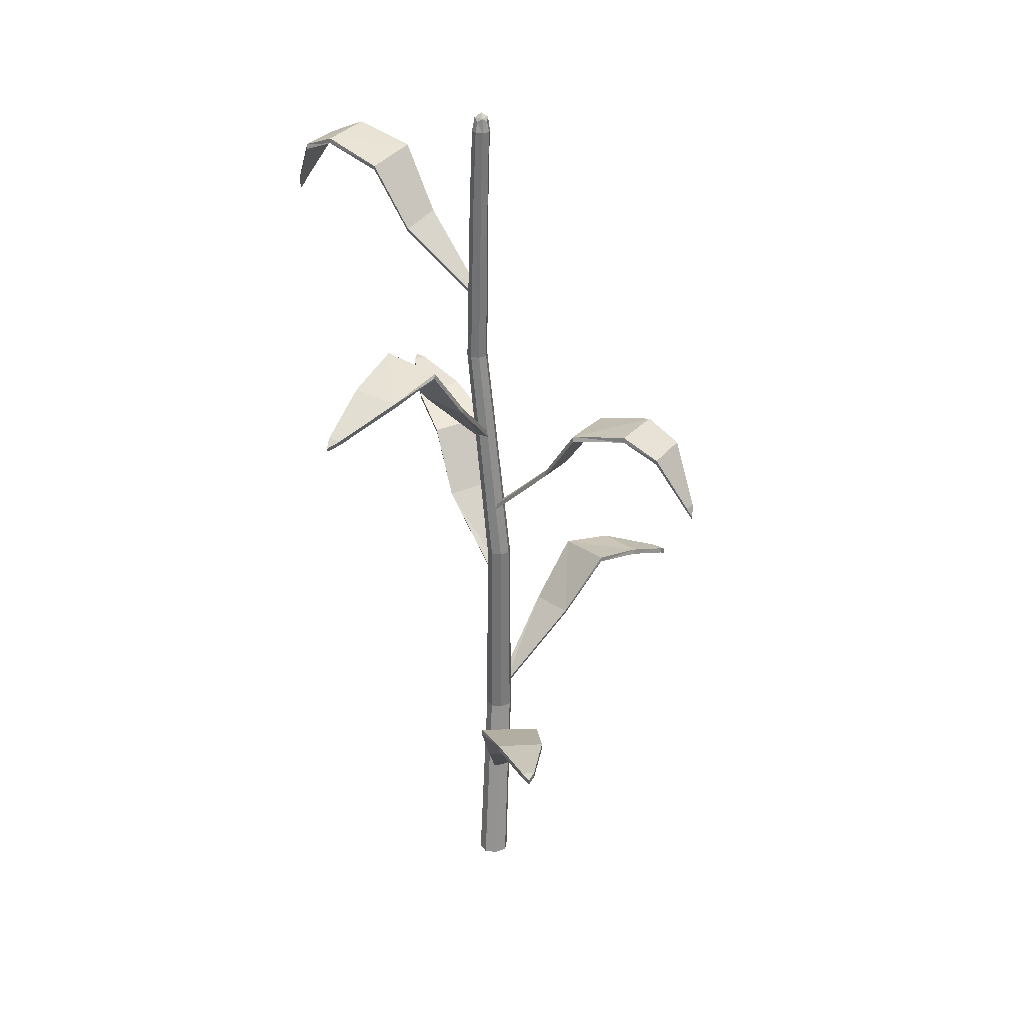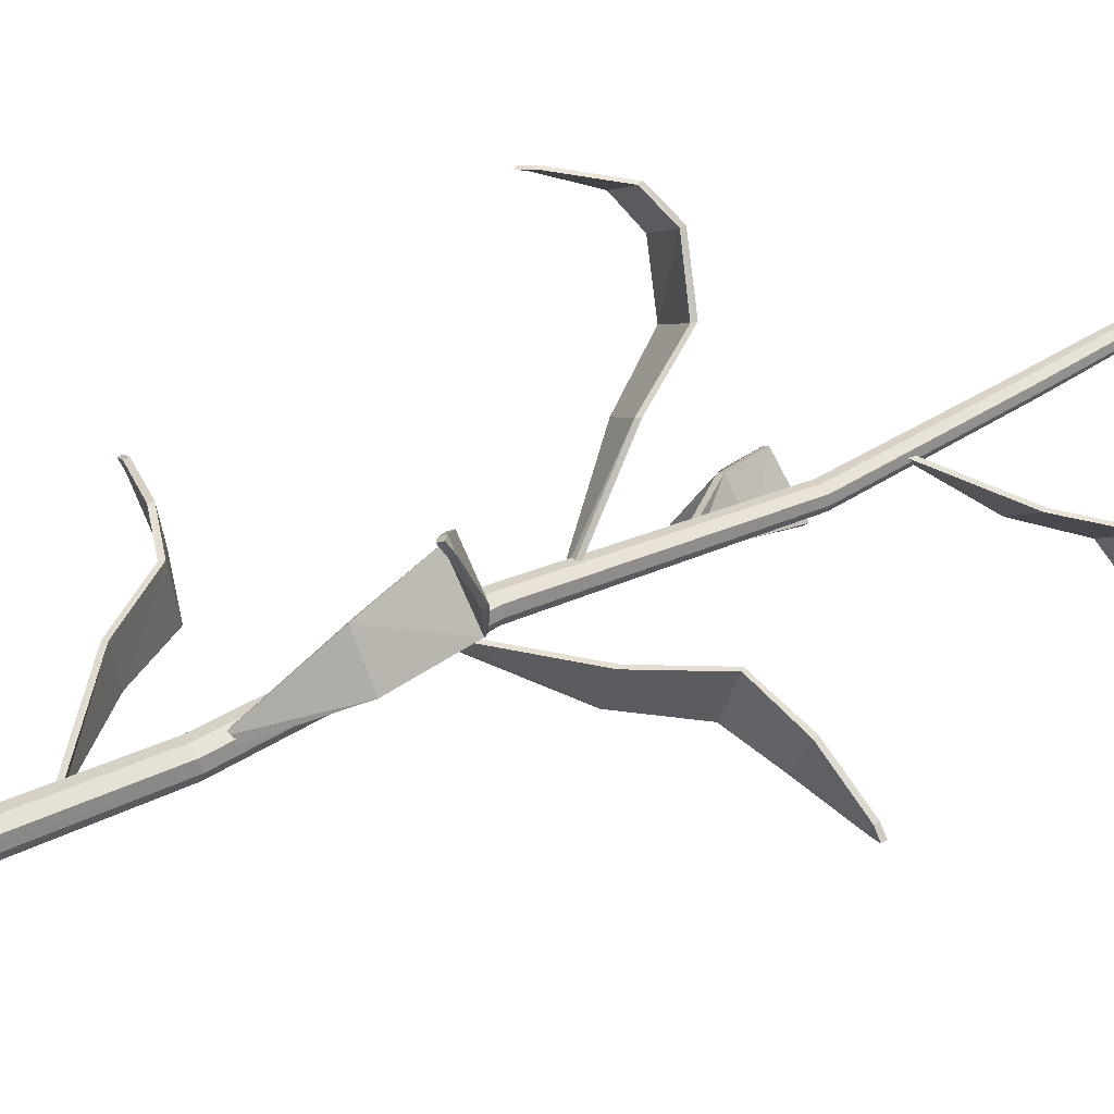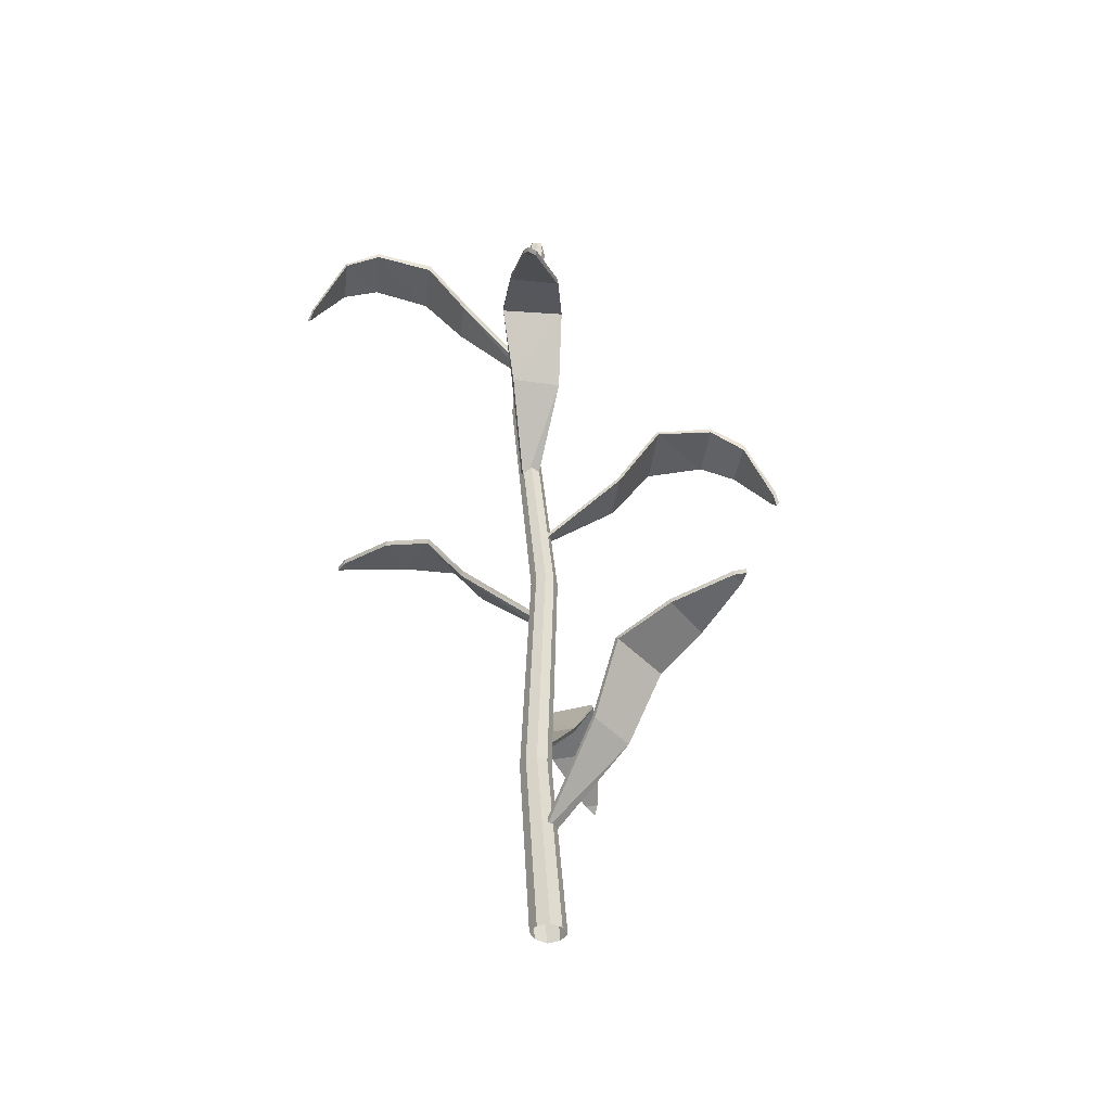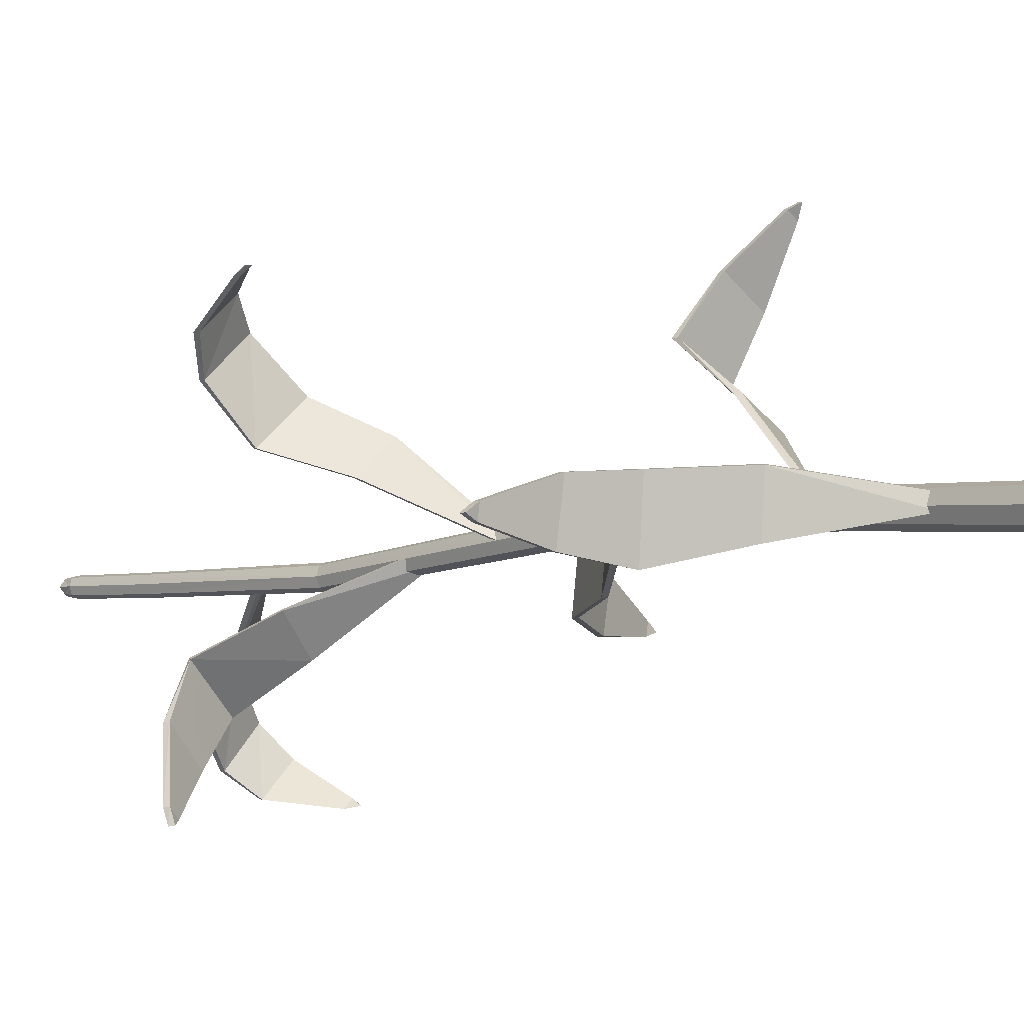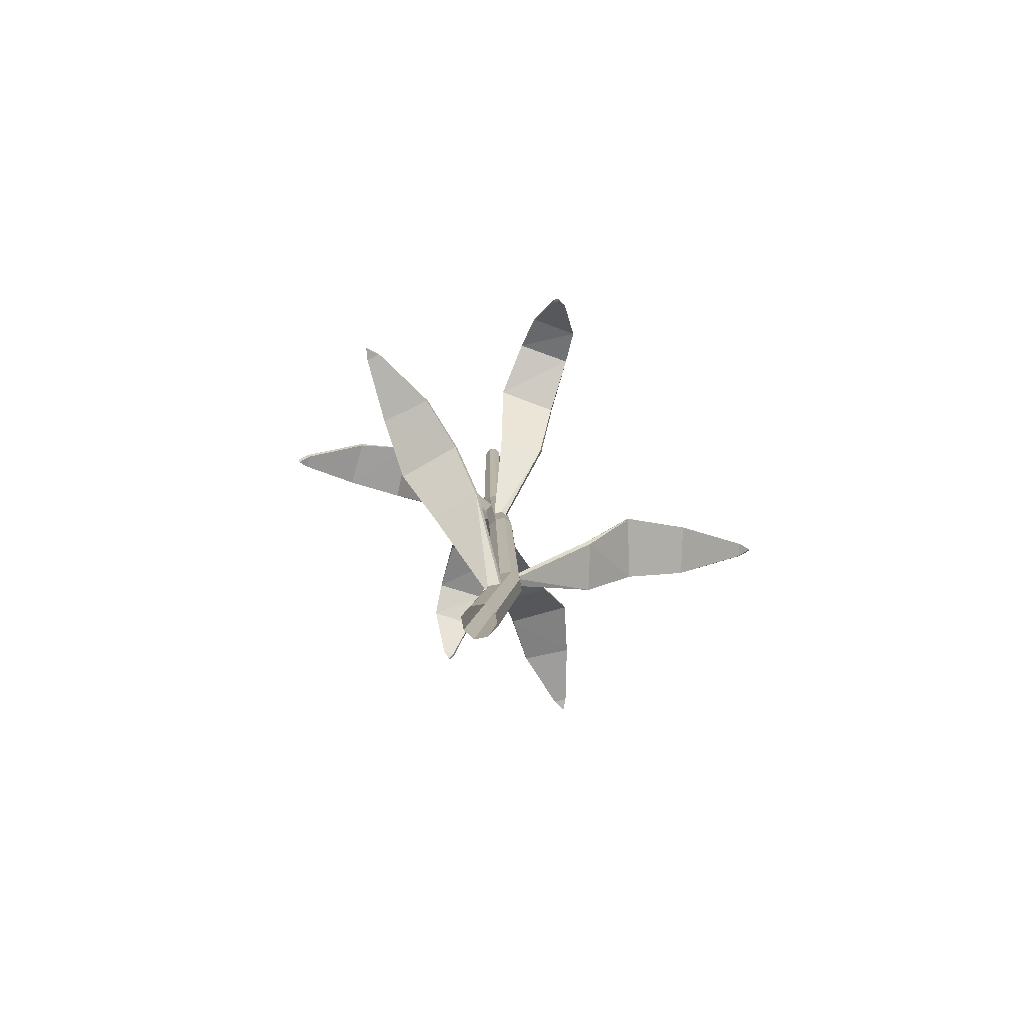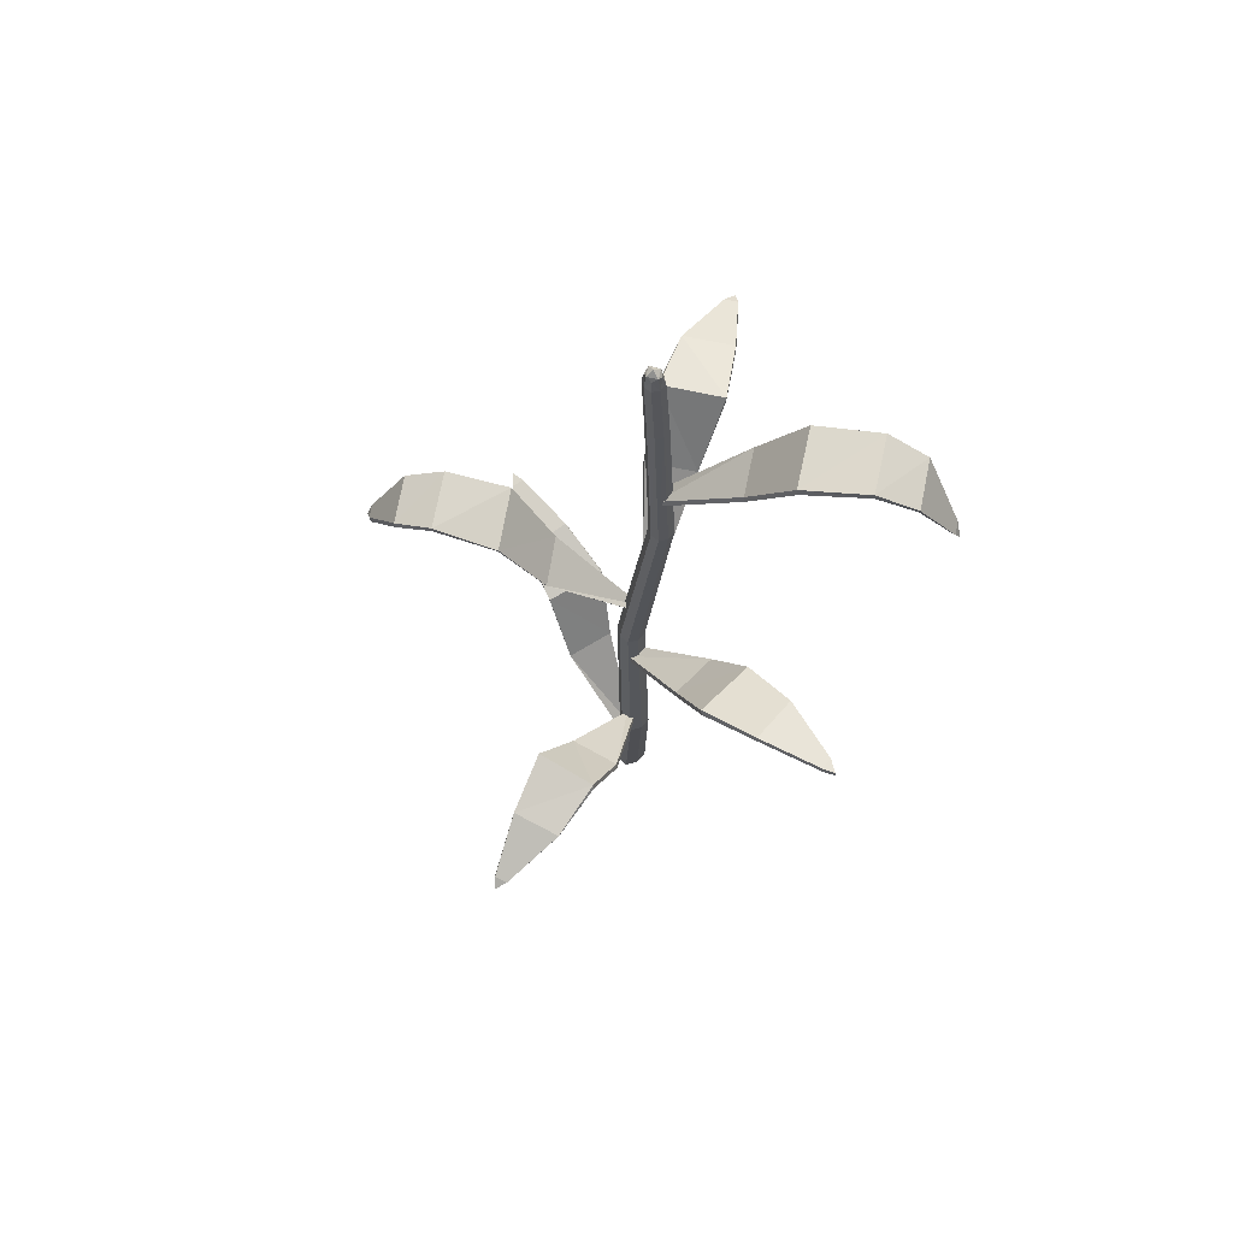
<metadata>
{"format":"obj","ext":"obj","renderer":"f3d","projection":"perspective","resolution":1024,"background":"white","views":[{"elev":31.1,"azim":-100.6,"up":"+Y"},{"elev":47.0,"azim":58.0,"up":"+Z"},{"elev":-41.3,"azim":-139.9,"up":"+Y"},{"elev":-5.3,"azim":-49.0,"up":"+Z"},{"elev":-78.0,"azim":-61.3,"up":"+Y"},{"elev":68.3,"azim":58.5,"up":"+Y"}]}
</metadata>
<code>
o Corn_3_Cube.014
v 0.01073 1.222 -0.006988
v 0.02315 1.221 -0.01934
v 0.0351 1.221 -0.007539
v 0.02277 1.222 0.004786
v 0.02237 1.247 -0.006749
v 0.04108 0.881 0.002307
v 0.05556 0.881 -0.01217
v 0.04105 0.8809 -0.0266
v 0.02659 0.881 -0.01214
v 0.01699 0.266 0.01661
v 0.03611 0.266 -0.002588
v 0.05527 0.266 0.0166
v 0.03614 0.266 0.03576
v -0.02146 -6.5e-05 -0
v 0.01365 1.222 0.001988
v 0.0135 1.241 -0.006657
v 0.02174 0.266 0.002184
v -4.6e-05 6.8e-05 -0.0215
v 0.02277 1.24 -0.01587
v 0.05047 0.266 0.002206
v 0.02145 6.5e-05 -4e-06
v 0.03143 1.24 -0.007021
v 0.05048 0.266 0.03095
v 1.9e-05 -2.3e-05 0.0215
v 0.0222 1.241 0.002188
v 0.03019 0.8809 -0.001272
v 0.01393 1.222 -0.0161
v 0.03218 1.221 -0.01648
v 0.03194 1.221 0.001558
v 0.0285 1.122 0.003262
v 0.04171 1.122 -0.009944
v 0.02902 1.122 -0.02249
v 0.01579 1.122 -0.009332
v 0.03021 0.881 -0.023
v 0.05191 0.881 -0.02299
v 0.05195 0.881 -0.001326
v 0.02179 0.266 0.03099
v 0.004332 0.5593 0.01434
v 0.02124 0.5593 -0.002574
v 0.03818 0.5592 0.01431
v 0.02128 0.5592 0.0312
v -0.01605 -0.000114 0.01613
v 0.01568 1.236 -7.1e-05
v -0.01612 -1.2e-05 -0.01613
v 0.01608 1.236 -0.01351
v 0.01613 -5e-06 0.01612
v 0.02909 1.236 -0.00037
v 0.01606 8.6e-05 -0.01613
v 0.02945 1.235 -0.01378
v 0.01878 1.122 0.000323
v 0.0193 1.122 -0.01912
v 0.03862 1.122 -0.01946
v 0.03831 1.122 -0.000229
v 0.008544 0.5593 0.001671
v 0.03395 0.5592 0.001624
v 0.03396 0.5592 0.02698
v 0.008606 0.5592 0.02697
v 0.1213 0.603 -0.04084
v 0.02593 0.5046 0.009239
v 0.1377 0.6094 0.02136
v 0.03244 0.5027 0.02462
v 0.1777 0.6858 -0.05371
v 0.1966 0.6922 0.0254
v 0.2478 0.7121 -0.06751
v 0.2678 0.7192 -0.006434
v 0.3369 0.7292 -0.06393
v 0.342 0.731 -0.04785
v 0.3551 0.7304 -0.0582
v -0.05563 0.8452 -0.04941
v 0.03582 0.7462 0.008265
v -0.009863 0.8509 -0.09445
v 0.0458 0.7444 -0.005124
v -0.09871 0.9256 -0.09419
v -0.0403 0.9335 -0.1493
v -0.1458 0.9095 -0.1557
v -0.1002 0.913 -0.2015
v -0.1755 0.8765 -0.2348
v -0.1638 0.8773 -0.247
v -0.1769 0.8683 -0.2522
v 0.07834 1.064 -0.1023
v 0.03072 0.9687 -0.01023
v 0.1243 1.07 -0.05938
v 0.04127 0.9673 -0.0029
v 0.1179 1.144 -0.1415
v 0.1749 1.151 -0.08677
v 0.2142 1.147 -0.2256
v 0.2595 1.147 -0.1829
v 0.2675 1.076 -0.2352
v 0.2795 1.076 -0.2239
v 0.2795 1.062 -0.2319
v 0.1756 1.167 -0.1958
v 0.2279 1.17 -0.1448
v -0.08902 0.2576 0.04388
v 0.01668 0.1591 0.02305
v -0.08696 0.2638 -0.02024
v 0.01479 0.1573 0.006464
v -0.1466 0.3404 0.04082
v -0.1427 0.3471 -0.04093
v -0.2183 0.3669 0.0345
v -0.2202 0.374 -0.02989
v -0.3028 0.384 0.006033
v -0.3033 0.3859 -0.01097
v -0.319 0.3852 -0.004624
v 0.1193 0.3978 0.09604
v 0.04225 0.2984 0.01971
v 0.06385 0.4034 0.1286
v 0.03409 0.2973 0.02636
v 0.1501 0.478 0.1498
v 0.08014 0.4857 0.1881
v 0.1808 0.4617 0.2197
v 0.1254 0.4652 0.2528
v 0.1903 0.4288 0.3034
v 0.176 0.4295 0.3123
v 0.1874 0.4207 0.3204
v -0.02208 0.7333 0.1076
v 0.03133 0.6298 0.006359
v -0.0694 0.7394 0.06625
v 0.02353 0.6288 0.001317
v -0.06019 0.8133 0.1481
v -0.1191 0.8202 0.09529
v -0.1534 0.8159 0.2353
v -0.2002 0.8162 0.1941
v -0.2064 0.745 0.2466
v -0.2188 0.7453 0.2357
v -0.2185 0.7308 0.2437
v -0.1159 0.8363 0.2042
v -0.17 0.8395 0.1551
v 0.1262 0.5984 -0.03952
v 0.03007 0.4992 0.01034
v 0.1422 0.6044 0.02256
v 0.03658 0.4974 0.02571
v 0.1807 0.6796 -0.05287
v 0.2011 0.6873 0.02663
v 0.2493 0.7053 -0.06706
v 0.2698 0.7126 -0.005855
v 0.3377 0.7223 -0.06366
v 0.3431 0.7242 -0.04749
v 0.3555 0.7234 -0.05802
v -0.05987 0.8401 -0.05104
v 0.03175 0.741 0.006715
v -0.01439 0.8461 -0.09621
v 0.04173 0.7391 -0.006675
v -0.1024 0.92 -0.09566
v -0.04008 0.9266 -0.1492
v -0.1441 0.9028 -0.1551
v -0.09799 0.9064 -0.2007
v -0.173 0.8702 -0.2339
v -0.1608 0.8711 -0.246
v -0.1736 0.8624 -0.251
v 0.08179 1.058 -0.1018
v 0.03342 0.9626 -0.009853
v 0.1273 1.064 -0.05895
v 0.04397 0.9612 -0.002527
v 0.1197 1.138 -0.1411
v 0.178 1.145 -0.08629
v 0.2112 1.141 -0.226
v 0.2578 1.14 -0.183
v 0.2635 1.071 -0.2357
v 0.2758 1.071 -0.2243
v 0.2751 1.057 -0.2325
v 0.175 1.16 -0.1958
v 0.2285 1.164 -0.1447
v -0.09405 0.2532 0.04236
v 0.01227 0.1541 0.02174
v -0.09182 0.2592 -0.02171
v 0.01038 0.1522 0.005146
v -0.1501 0.3345 0.03976
v -0.1472 0.3421 -0.04229
v -0.2199 0.3601 0.03396
v -0.2222 0.3674 -0.03054
v -0.3037 0.3771 0.005703
v -0.3043 0.379 -0.01134
v -0.3192 0.3782 -0.004754
v 0.1229 0.3923 0.0976
v 0.04577 0.2928 0.02121
v 0.06781 0.3983 0.1303
v 0.03761 0.2916 0.02786
v 0.1533 0.4722 0.1513
v 0.07981 0.4787 0.188
v 0.1793 0.4549 0.2191
v 0.1234 0.4586 0.252
v 0.1881 0.4223 0.3025
v 0.1733 0.4233 0.3112
v 0.1845 0.4145 0.3192
v -0.02536 0.7275 0.1072
v 0.02877 0.6236 0.006024
v -0.07226 0.7333 0.06587
v 0.02097 0.6226 0.000982
v -0.06196 0.8067 0.1478
v -0.122 0.8141 0.09487
v -0.1506 0.8098 0.2356
v -0.1986 0.8096 0.1942
v -0.2025 0.74 0.247
v -0.2152 0.7399 0.2361
v -0.2143 0.7263 0.2442
v -0.1154 0.8294 0.2042
v -0.1706 0.8326 0.1549
f 1 50 15
f 1 43 16
f 1 45 27
f 27 33 1
f 2 51 27
f 2 45 19
f 2 49 28
f 28 32 2
f 31 28 3
f 3 49 22
f 3 47 29
f 3 53 31
f 30 29 4
f 4 47 25
f 4 43 15
f 4 50 30
f 22 19 5
f 19 16 5
f 16 25 5
f 25 22 5
f 6 56 36
f 6 53 30
f 30 26 6
f 26 41 6
f 7 55 35
f 35 31 7
f 31 36 7
f 36 40 7
f 39 34 8
f 34 32 8
f 8 52 35
f 8 55 39
f 38 26 9
f 9 50 33
f 9 51 34
f 9 54 38
f 10 42 37
f 10 57 38
f 10 54 17
f 17 14 10
f 18 17 11
f 17 39 11
f 11 55 20
f 11 48 18
f 21 20 12
f 20 40 12
f 40 23 12
f 12 46 21
f 13 46 23
f 13 56 41
f 41 37 13
f 37 24 13
f 58 61 60
f 60 62 58
f 63 64 62
f 65 66 64
f 66 67 68
f 69 72 71
f 71 73 69
f 74 75 73
f 76 77 75
f 77 78 79
f 80 83 82
f 82 84 80
f 92 86 91
f 87 88 86
f 88 89 90
f 85 91 84
f 93 96 95
f 95 97 93
f 97 100 99
f 100 101 99
f 101 102 103
f 104 107 106
f 106 108 104
f 108 111 110
f 111 112 110
f 112 113 114
f 115 118 117
f 117 119 115
f 127 121 126
f 122 123 121
f 123 124 125
f 120 126 119
f 128 131 129
f 132 130 128
f 132 135 133
f 136 135 134
f 136 138 137
f 139 142 140
f 143 141 139
f 143 146 144
f 147 146 145
f 147 149 148
f 150 153 151
f 154 152 150
f 156 162 161
f 158 157 156
f 158 160 159
f 161 155 154
f 163 166 164
f 167 165 163
f 167 170 168
f 171 170 169
f 171 173 172
f 174 177 175
f 178 176 174
f 178 181 179
f 182 181 180
f 182 184 183
f 185 188 186
f 189 187 185
f 191 197 196
f 193 192 191
f 193 195 194
f 196 190 189
f 59 128 129
f 61 130 60
f 58 132 128
f 60 133 63
f 62 134 132
f 65 133 135
f 64 136 134
f 67 135 137
f 68 136 66
f 68 137 138
f 70 139 140
f 72 141 71
f 69 143 139
f 71 144 74
f 75 143 73
f 76 144 146
f 77 145 75
f 78 146 148
f 79 147 77
f 79 148 149
f 81 150 151
f 83 152 82
f 80 154 150
f 82 155 85
f 84 161 154
f 87 162 157
f 88 156 86
f 89 157 159
f 90 158 88
f 90 159 160
f 86 161 91
f 85 162 92
f 93 164 94
f 96 165 95
f 93 167 163
f 95 168 98
f 99 167 97
f 100 168 170
f 101 169 99
f 102 170 172
f 103 171 101
f 103 172 173
f 105 174 175
f 107 176 106
f 104 178 174
f 106 179 109
f 110 178 108
f 111 179 181
f 112 180 110
f 113 181 183
f 114 182 112
f 114 183 184
f 116 185 186
f 118 187 117
f 115 189 185
f 117 190 120
f 119 196 189
f 122 197 192
f 123 191 121
f 124 192 194
f 125 193 123
f 125 194 195
f 121 196 126
f 120 197 127
f 1 33 50
f 1 15 43
f 1 16 45
f 27 51 33
f 2 32 51
f 2 27 45
f 2 19 49
f 28 52 32
f 31 52 28
f 3 28 49
f 3 22 47
f 3 29 53
f 30 53 29
f 4 29 47
f 4 25 43
f 4 15 50
f 22 49 19
f 19 45 16
f 16 43 25
f 25 47 22
f 6 41 56
f 6 36 53
f 30 50 26
f 26 57 41
f 7 40 55
f 35 52 31
f 31 53 36
f 36 56 40
f 39 54 34
f 34 51 32
f 8 32 52
f 8 35 55
f 38 57 26
f 9 26 50
f 9 33 51
f 9 34 54
f 10 14 42
f 10 37 57
f 10 38 54
f 17 44 14
f 18 44 17
f 17 54 39
f 11 39 55
f 11 20 48
f 21 48 20
f 20 55 40
f 40 56 23
f 12 23 46
f 13 24 46
f 13 23 56
f 41 57 37
f 37 42 24
f 58 59 61
f 60 63 62
f 63 65 64
f 65 67 66
f 69 70 72
f 71 74 73
f 74 76 75
f 76 78 77
f 80 81 83
f 82 85 84
f 92 87 86
f 87 89 88
f 85 92 91
f 93 94 96
f 95 98 97
f 97 98 100
f 100 102 101
f 104 105 107
f 106 109 108
f 108 109 111
f 111 113 112
f 115 116 118
f 117 120 119
f 127 122 121
f 122 124 123
f 120 127 126
f 128 130 131
f 132 133 130
f 132 134 135
f 136 137 135
f 139 141 142
f 143 144 141
f 143 145 146
f 147 148 146
f 150 152 153
f 154 155 152
f 156 157 162
f 158 159 157
f 161 162 155
f 163 165 166
f 167 168 165
f 167 169 170
f 171 172 170
f 174 176 177
f 178 179 176
f 178 180 181
f 182 183 181
f 185 187 188
f 189 190 187
f 191 192 197
f 193 194 192
f 196 197 190
f 59 58 128
f 61 131 130
f 58 62 132
f 60 130 133
f 62 64 134
f 65 63 133
f 64 66 136
f 67 65 135
f 68 138 136
f 68 67 137
f 70 69 139
f 72 142 141
f 69 73 143
f 71 141 144
f 75 145 143
f 76 74 144
f 77 147 145
f 78 76 146
f 79 149 147
f 79 78 148
f 81 80 150
f 83 153 152
f 80 84 154
f 82 152 155
f 84 91 161
f 87 92 162
f 88 158 156
f 89 87 157
f 90 160 158
f 90 89 159
f 86 156 161
f 85 155 162
f 93 163 164
f 96 166 165
f 93 97 167
f 95 165 168
f 99 169 167
f 100 98 168
f 101 171 169
f 102 100 170
f 103 173 171
f 103 102 172
f 105 104 174
f 107 177 176
f 104 108 178
f 106 176 179
f 110 180 178
f 111 109 179
f 112 182 180
f 113 111 181
f 114 184 182
f 114 113 183
f 116 115 185
f 118 188 187
f 115 119 189
f 117 187 190
f 119 126 196
f 122 127 197
f 123 193 191
f 124 122 192
f 125 195 193
f 125 124 194
f 121 191 196
f 120 190 197

</code>
